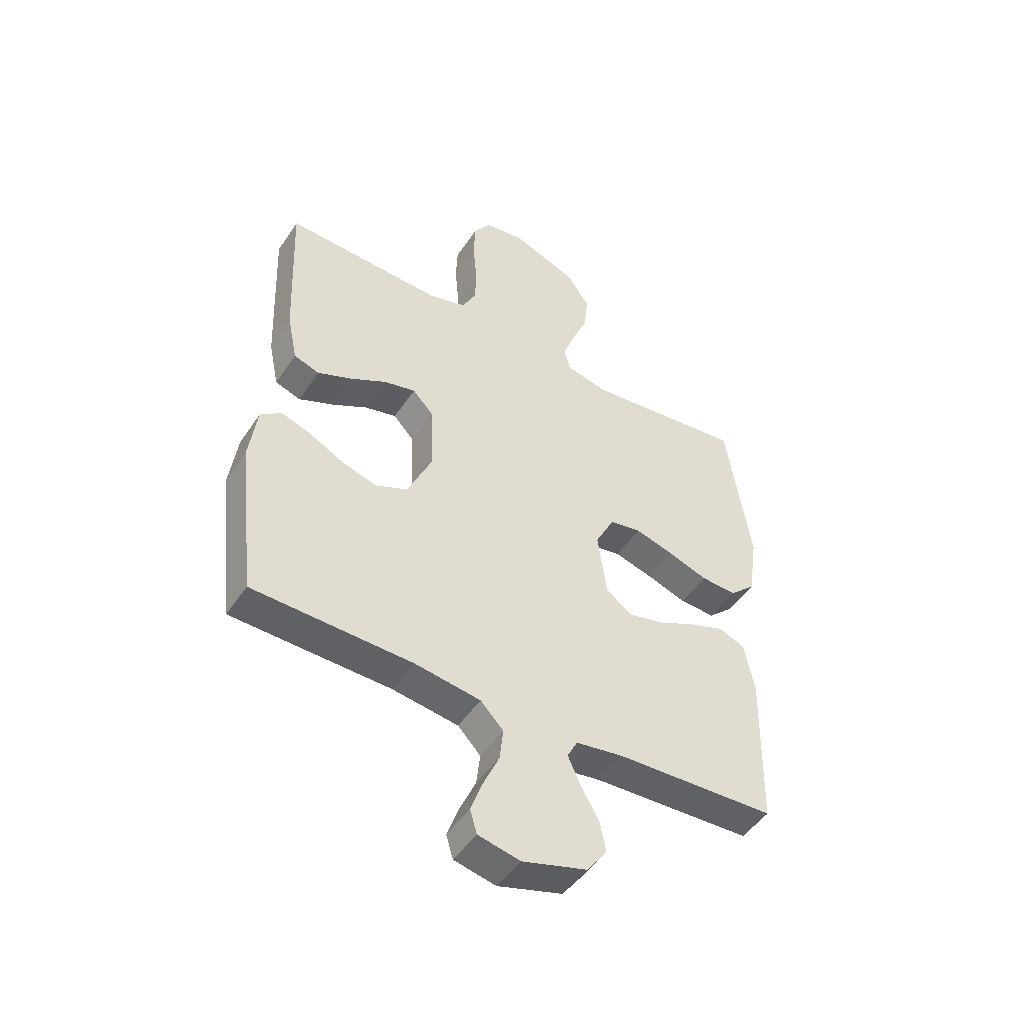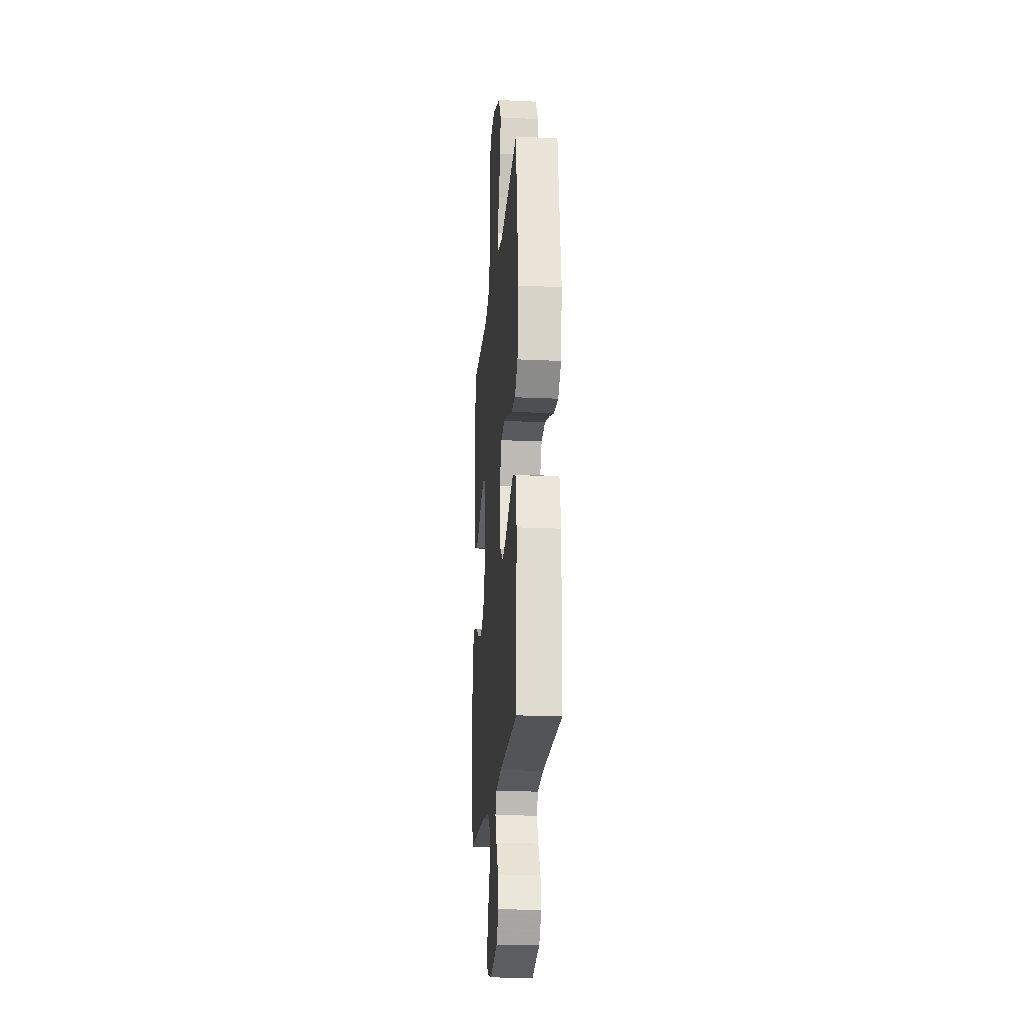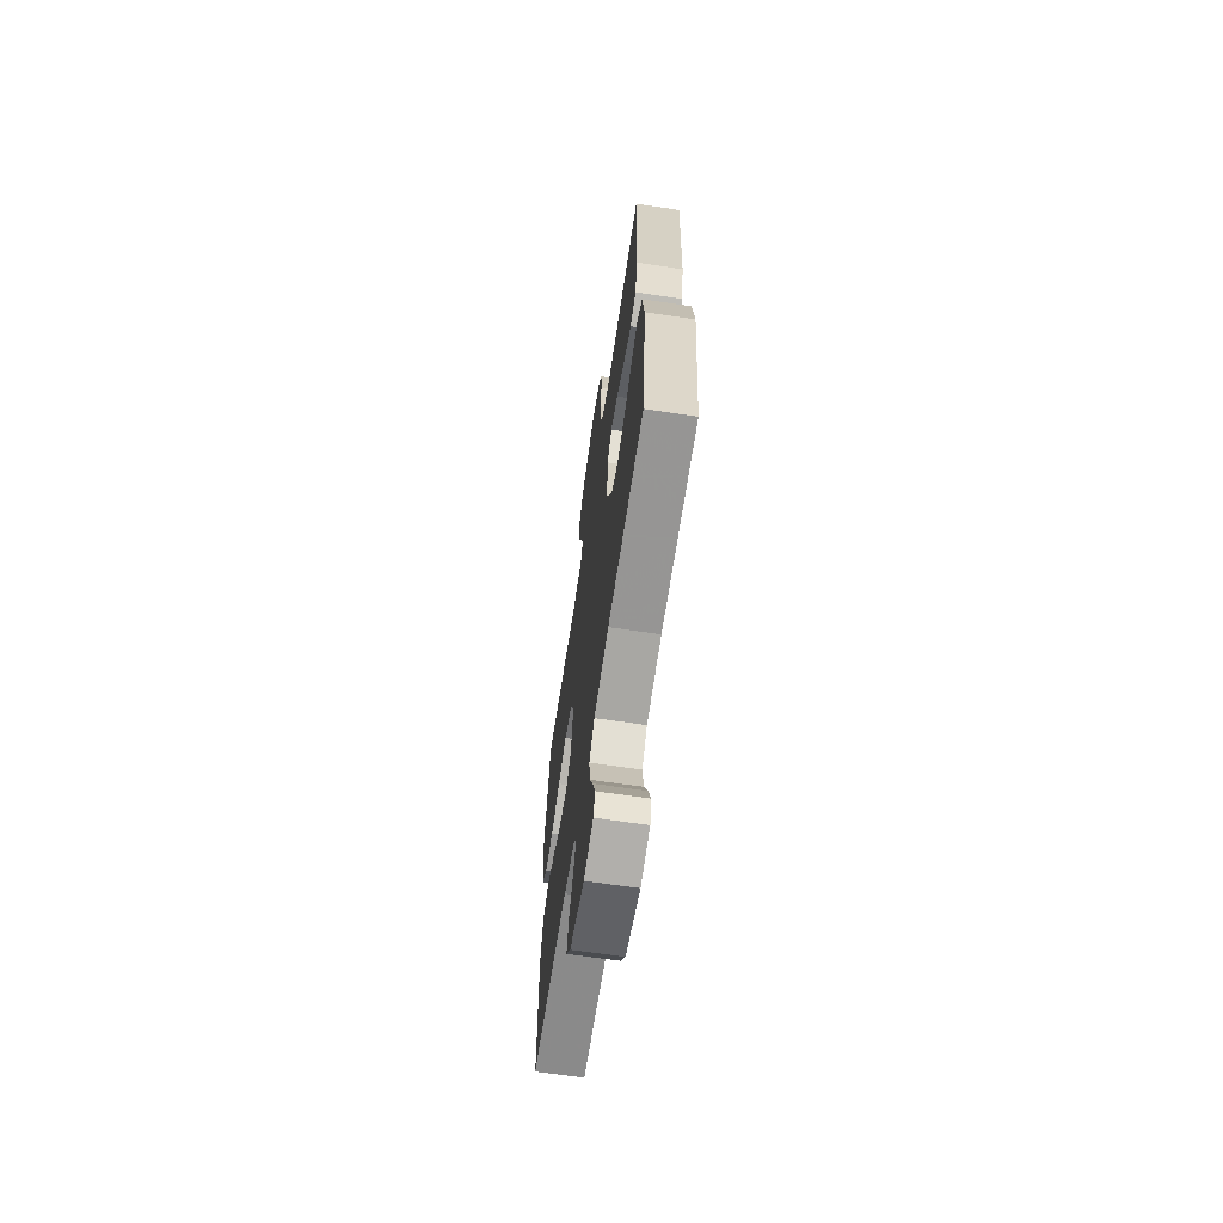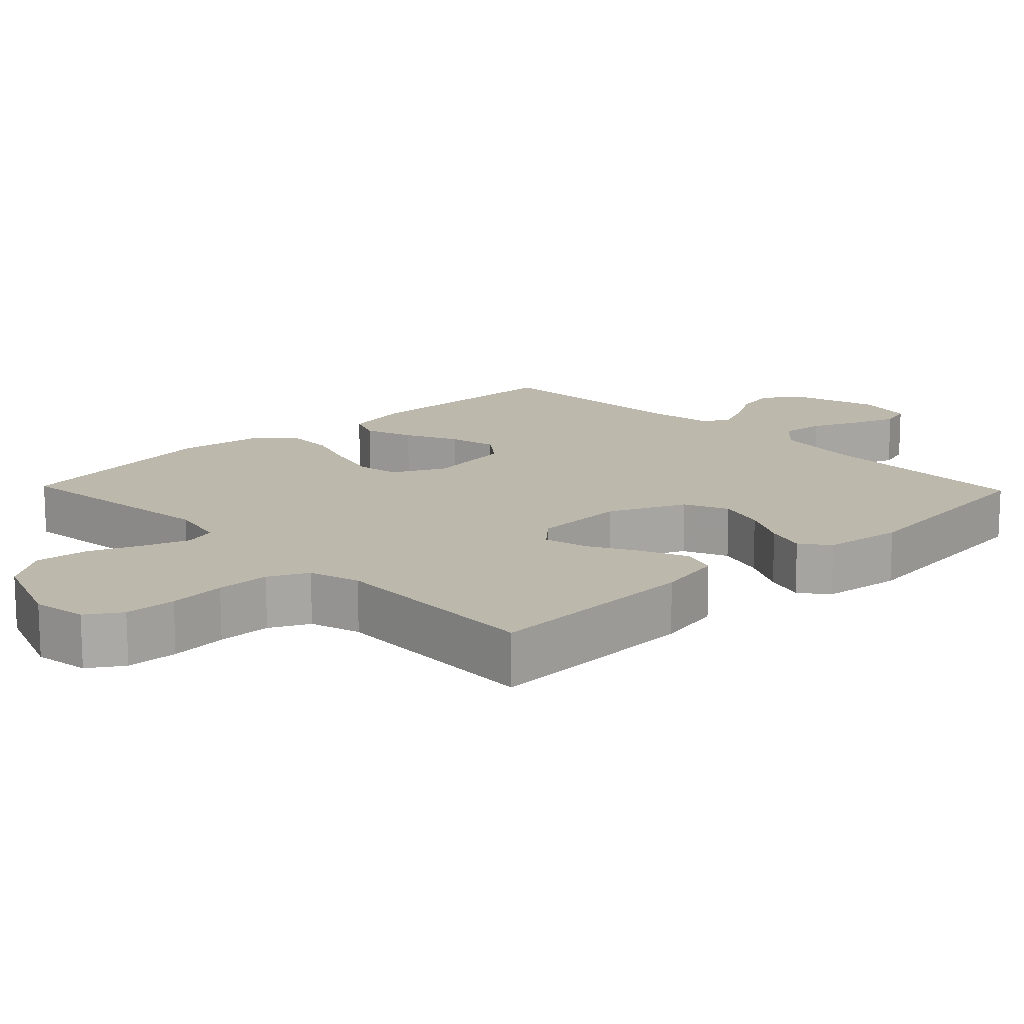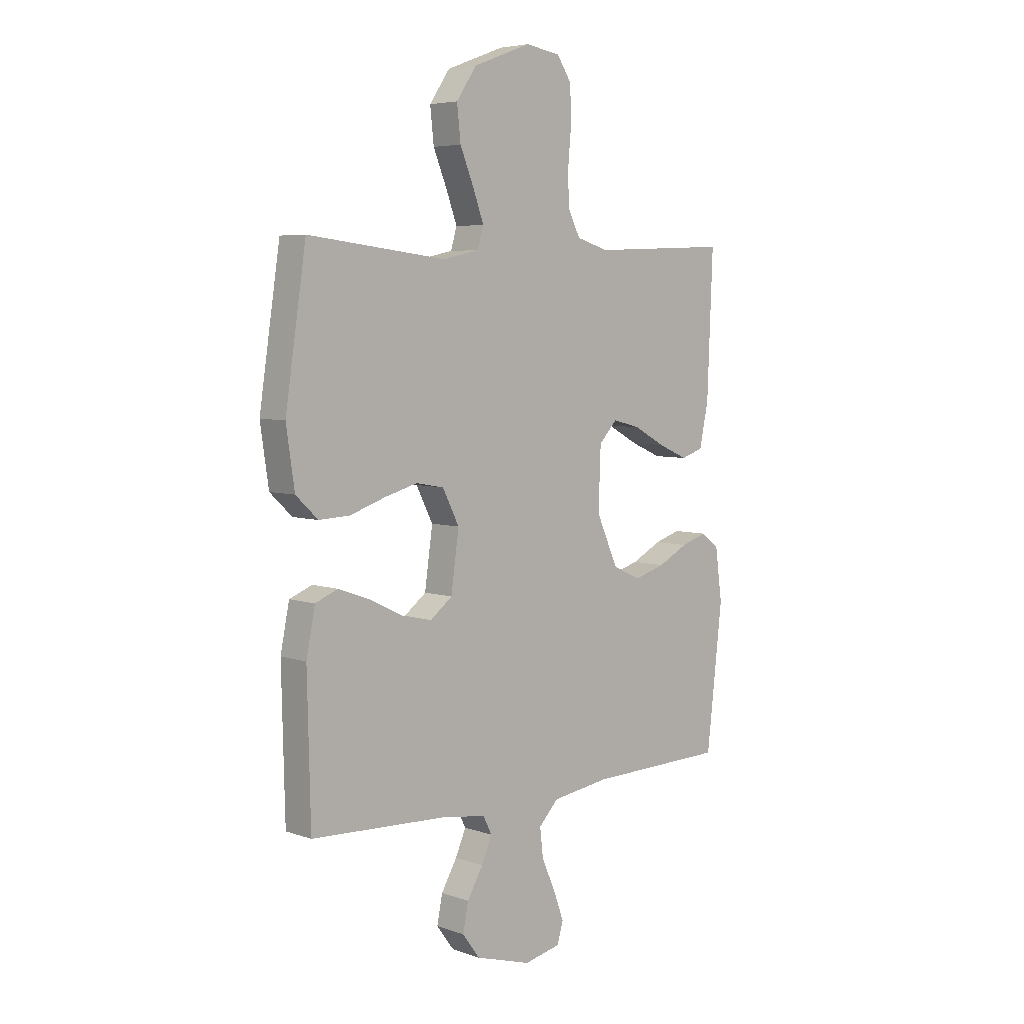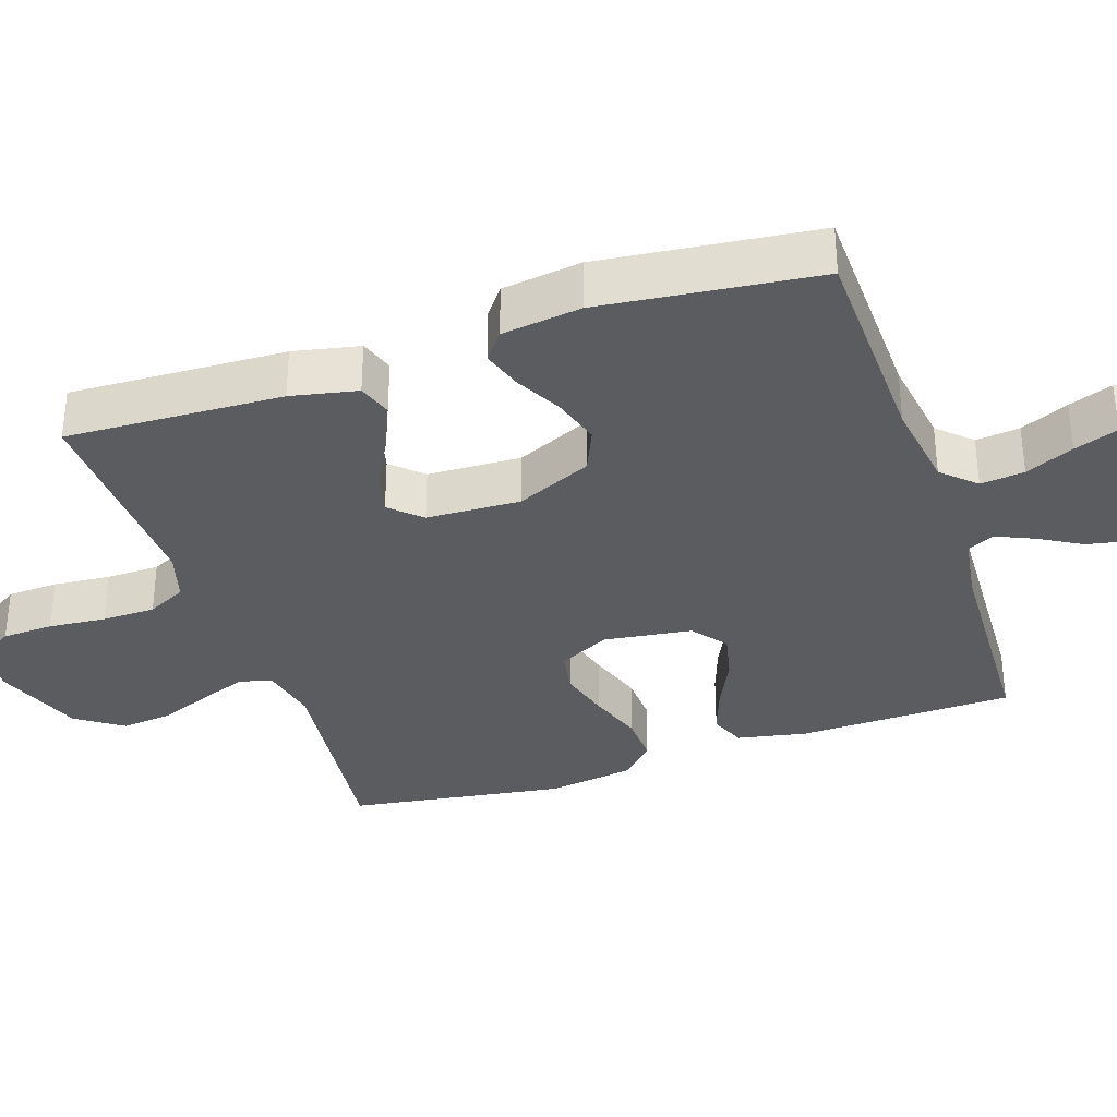
<metadata>
{"format":"obj","ext":"obj","renderer":"f3d","projection":"perspective","resolution":1024,"background":"white","views":[{"elev":-48.5,"azim":147.7,"up":"+Z"},{"elev":-20.4,"azim":-94.8,"up":"+Z"},{"elev":-66.1,"azim":81.5,"up":"+Z"},{"elev":14.9,"azim":46.1,"up":"+Y"},{"elev":5.5,"azim":-43.5,"up":"+Z"},{"elev":-34.1,"azim":108.6,"up":"+Y"}]}
</metadata>
<code>
v -0.5 0.07 0.5
v -0.2 0.07 0.465
v -0.121 0.07 0.482
v -0.108 0.07 0.526
v -0.131 0.07 0.589
v -0.161 0.07 0.662
v -0.169 0.07 0.735
v -0.125 0.07 0.799
v 0 0.07 0.846
v 0.075 0.07 0.834
v 0.106 0.07 0.787
v 0.109 0.07 0.716
v 0.102 0.07 0.637
v 0.103 0.07 0.563
v 0.13 0.07 0.509
v 0.2 0.07 0.488
v 0.5 0.07 0.5
v 0.488 0.07 0.2
v 0.469 0.07 0.108
v 0.421 0.07 0.092
v 0.356 0.07 0.12
v 0.288 0.07 0.157
v 0.228 0.07 0.172
v 0.189 0.07 0.13
v 0.184 0.07 0
v 0.231 0.07 -0.105
v 0.292 0.07 -0.132
v 0.359 0.07 -0.112
v 0.424 0.07 -0.078
v 0.48 0.07 -0.06
v 0.519 0.07 -0.09
v 0.534 0.07 -0.2
v 0.5 0.07 -0.5
v 0.2 0.07 -0.508
v 0.076 0.07 -0.526
v 0.033 0.07 -0.571
v 0.04 0.07 -0.632
v 0.07 0.07 -0.699
v 0.092 0.07 -0.76
v 0.079 0.07 -0.804
v 0 0.07 -0.821
v -0.121 0.07 -0.785
v -0.159 0.07 -0.734
v -0.147 0.07 -0.675
v -0.113 0.07 -0.616
v -0.09 0.07 -0.564
v -0.109 0.07 -0.527
v -0.2 0.07 -0.513
v -0.5 0.07 -0.5
v -0.507 0.07 -0.2
v -0.488 0.07 -0.105
v -0.439 0.07 -0.085
v -0.372 0.07 -0.109
v -0.299 0.07 -0.144
v -0.233 0.07 -0.159
v -0.185 0.07 -0.122
v -0.168 0.07 0
v -0.204 0.07 0.071
v -0.264 0.07 0.082
v -0.336 0.07 0.062
v -0.412 0.07 0.036
v -0.479 0.07 0.033
v -0.527 0.07 0.078
v -0.545 0.07 0.2
v -0.5 0 0.5
v -0.2 0 0.465
v -0.121 0 0.482
v -0.108 0 0.526
v -0.131 0 0.589
v -0.161 0 0.662
v -0.169 0 0.735
v -0.125 0 0.799
v 0 0 0.846
v 0.075 0 0.834
v 0.106 0 0.787
v 0.109 0 0.716
v 0.102 0 0.637
v 0.103 0 0.563
v 0.13 0 0.509
v 0.2 0 0.488
v 0.5 0 0.5
v 0.488 0 0.2
v 0.469 0 0.108
v 0.421 0 0.092
v 0.356 0 0.12
v 0.288 0 0.157
v 0.228 0 0.172
v 0.189 0 0.13
v 0.184 0 0
v 0.231 0 -0.105
v 0.292 0 -0.132
v 0.359 0 -0.112
v 0.424 0 -0.078
v 0.48 0 -0.06
v 0.519 0 -0.09
v 0.534 0 -0.2
v 0.5 0 -0.5
v 0.2 0 -0.508
v 0.076 0 -0.526
v 0.033 0 -0.571
v 0.04 0 -0.632
v 0.07 0 -0.699
v 0.092 0 -0.76
v 0.079 0 -0.804
v 0 0 -0.821
v -0.121 0 -0.785
v -0.159 0 -0.734
v -0.147 0 -0.675
v -0.113 0 -0.616
v -0.09 0 -0.564
v -0.109 0 -0.527
v -0.2 0 -0.513
v -0.5 0 -0.5
v -0.507 0 -0.2
v -0.488 0 -0.105
v -0.439 0 -0.085
v -0.372 0 -0.109
v -0.299 0 -0.144
v -0.233 0 -0.159
v -0.185 0 -0.122
v -0.168 0 0
v -0.204 0 0.071
v -0.264 0 0.082
v -0.336 0 0.062
v -0.412 0 0.036
v -0.479 0 0.033
v -0.527 0 0.078
v -0.545 0 0.2
f 64 1 2
f 63 64 2
f 62 63 2
f 61 62 2
f 60 61 2
f 59 60 2 3
f 58 59 3
f 57 58 3 4
f 52 53 54
f 51 52 54
f 50 51 54
f 49 50 54
f 48 49 54
f 47 48 54 55
f 46 47 55 56
f 43 44 45
f 42 43 45
f 41 42 45
f 40 41 45
f 39 40 45
f 38 39 45
f 37 38 45
f 36 37 45 46
f 46 56 57
f 36 46 57
f 35 36 57
f 32 33 34
f 31 32 34
f 30 31 34
f 29 30 34
f 28 29 34
f 27 28 34 35
f 20 21 22
f 19 20 22
f 18 19 22
f 17 18 22
f 16 17 22
f 15 16 22 23
f 14 15 23 24
f 11 12 13
f 10 11 13
f 9 10 13
f 8 9 13
f 7 8 13
f 6 7 13
f 5 6 13
f 4 5 13 14
f 14 24 25
f 4 14 25
f 57 4 25
f 26 27 35 57
f 25 26 57
f 66 65 128
f 66 128 127
f 66 127 126
f 66 126 125
f 66 125 124
f 67 66 124 123
f 67 123 122
f 68 67 122 121
f 118 117 116
f 118 116 115
f 118 115 114
f 118 114 113
f 118 113 112
f 119 118 112 111
f 120 119 111 110
f 109 108 107
f 109 107 106
f 109 106 105
f 109 105 104
f 109 104 103
f 109 103 102
f 109 102 101
f 110 109 101 100
f 121 120 110
f 121 110 100
f 121 100 99
f 98 97 96
f 98 96 95
f 98 95 94
f 98 94 93
f 98 93 92
f 99 98 92 91
f 86 85 84
f 86 84 83
f 86 83 82
f 86 82 81
f 86 81 80
f 87 86 80 79
f 88 87 79 78
f 77 76 75
f 77 75 74
f 77 74 73
f 77 73 72
f 77 72 71
f 77 71 70
f 77 70 69
f 78 77 69 68
f 89 88 78
f 89 78 68
f 89 68 121
f 121 99 91 90
f 121 90 89
f 1 65 66 2
f 2 66 67 3
f 3 67 68 4
f 4 68 69 5
f 5 69 70 6
f 6 70 71 7
f 7 71 72 8
f 8 72 73 9
f 9 73 74 10
f 10 74 75 11
f 11 75 76 12
f 12 76 77 13
f 13 77 78 14
f 14 78 79 15
f 15 79 80 16
f 16 80 81 17
f 17 81 82 18
f 18 82 83 19
f 19 83 84 20
f 20 84 85 21
f 21 85 86 22
f 22 86 87 23
f 23 87 88 24
f 24 88 89 25
f 25 89 90 26
f 26 90 91 27
f 27 91 92 28
f 28 92 93 29
f 29 93 94 30
f 30 94 95 31
f 31 95 96 32
f 32 96 97 33
f 33 97 98 34
f 34 98 99 35
f 35 99 100 36
f 36 100 101 37
f 37 101 102 38
f 38 102 103 39
f 39 103 104 40
f 40 104 105 41
f 41 105 106 42
f 42 106 107 43
f 43 107 108 44
f 44 108 109 45
f 45 109 110 46
f 46 110 111 47
f 47 111 112 48
f 48 112 113 49
f 49 113 114 50
f 50 114 115 51
f 51 115 116 52
f 52 116 117 53
f 53 117 118 54
f 54 118 119 55
f 55 119 120 56
f 56 120 121 57
f 57 121 122 58
f 58 122 123 59
f 59 123 124 60
f 60 124 125 61
f 61 125 126 62
f 62 126 127 63
f 63 127 128 64
f 64 128 65 1

</code>
